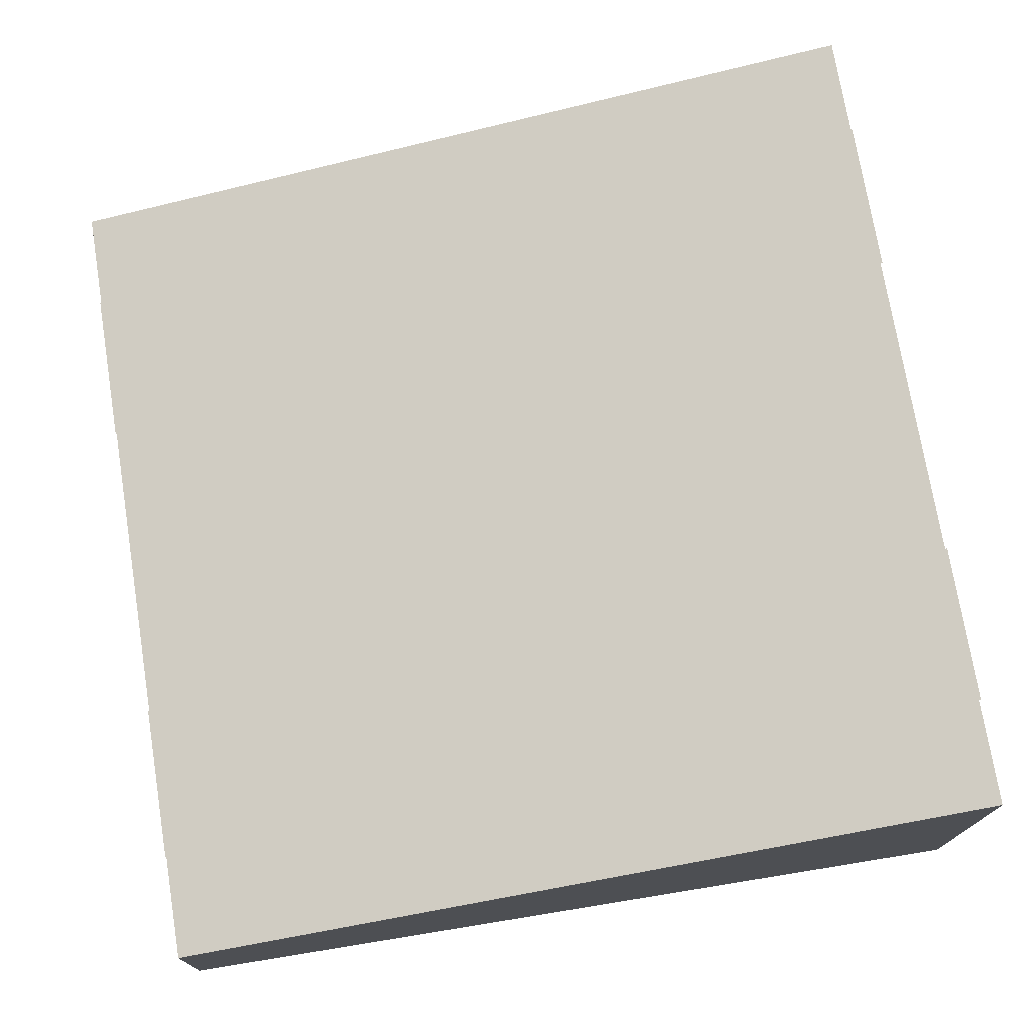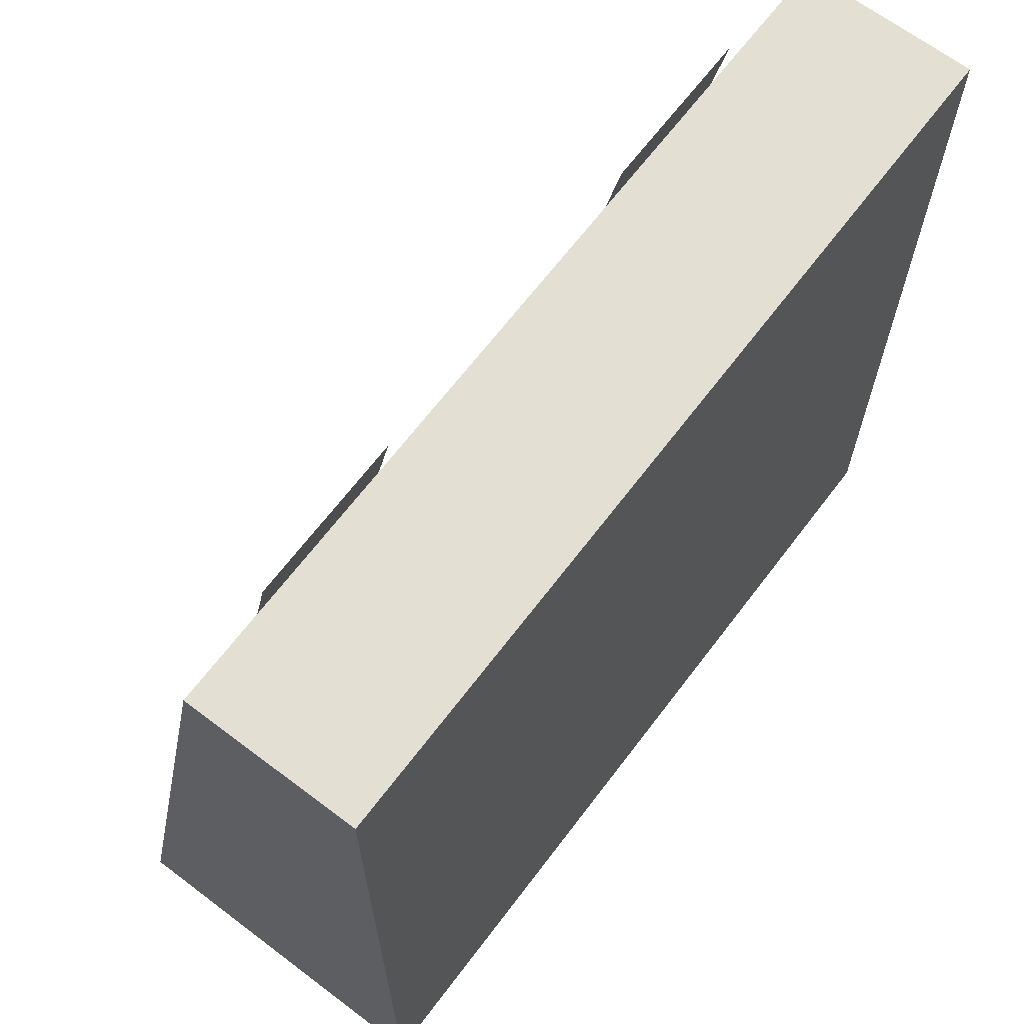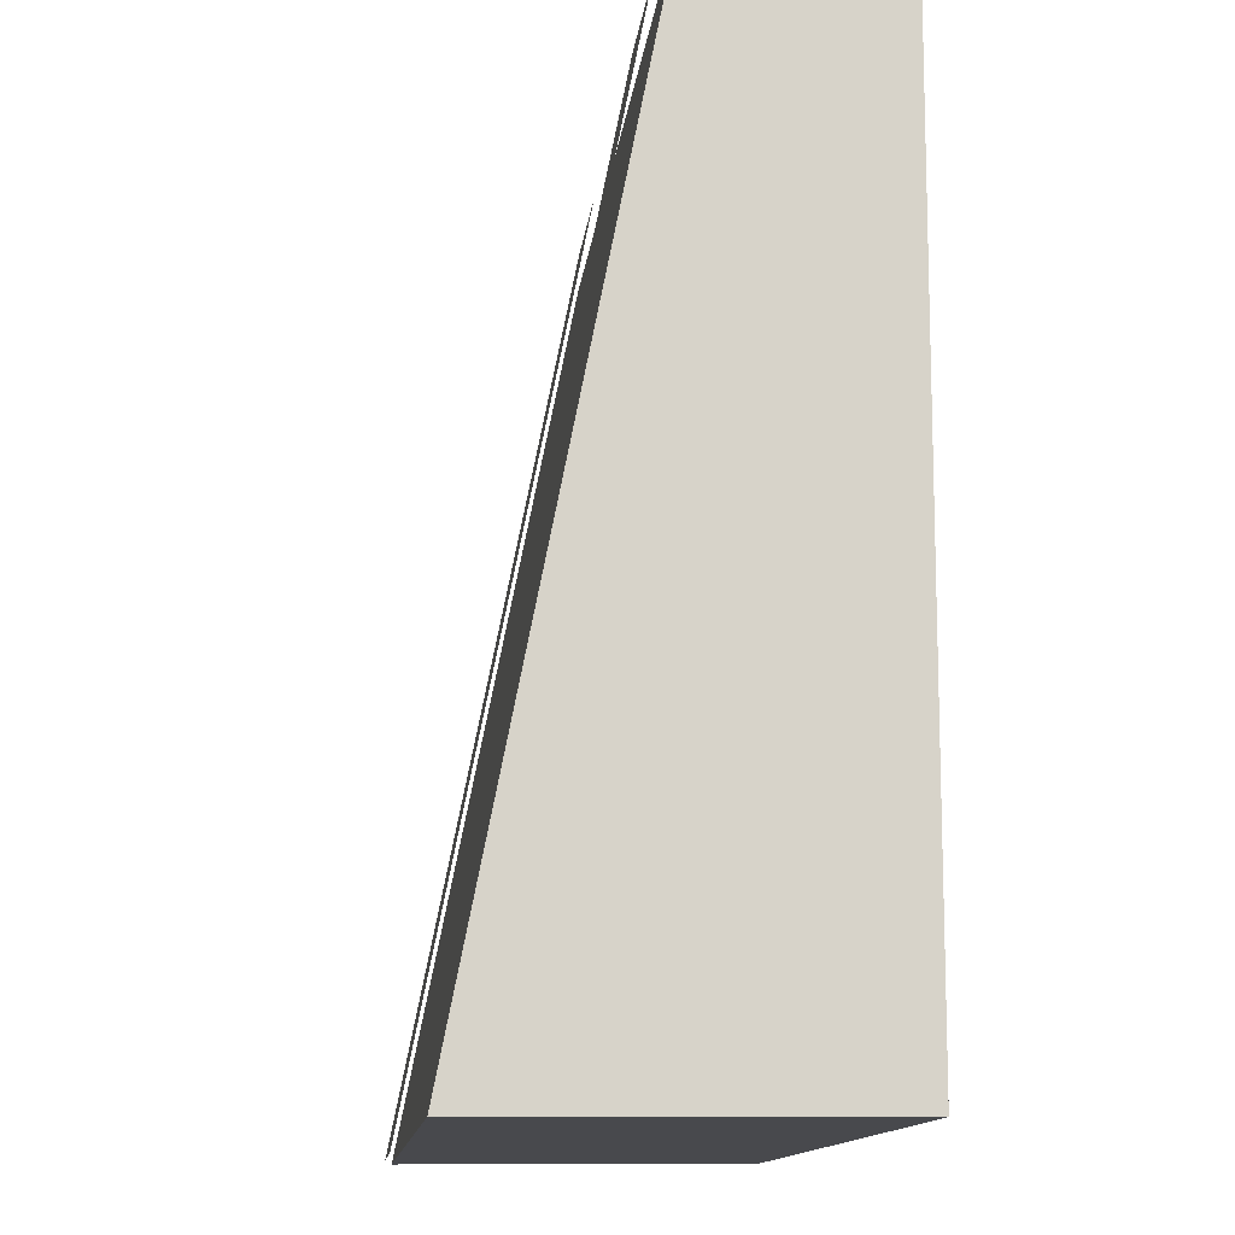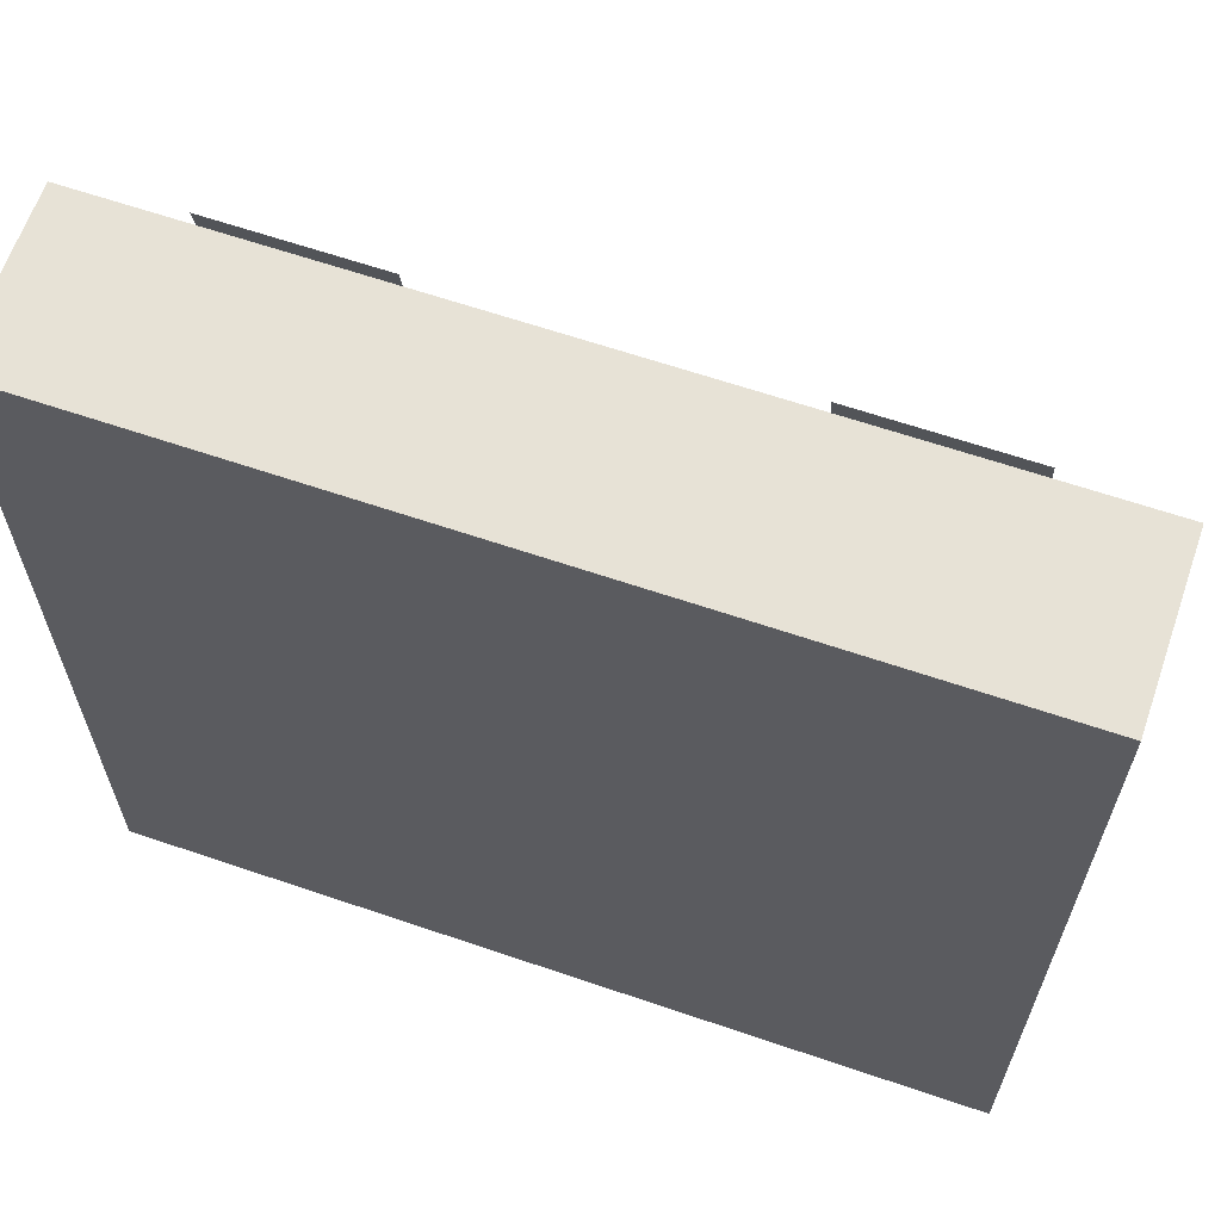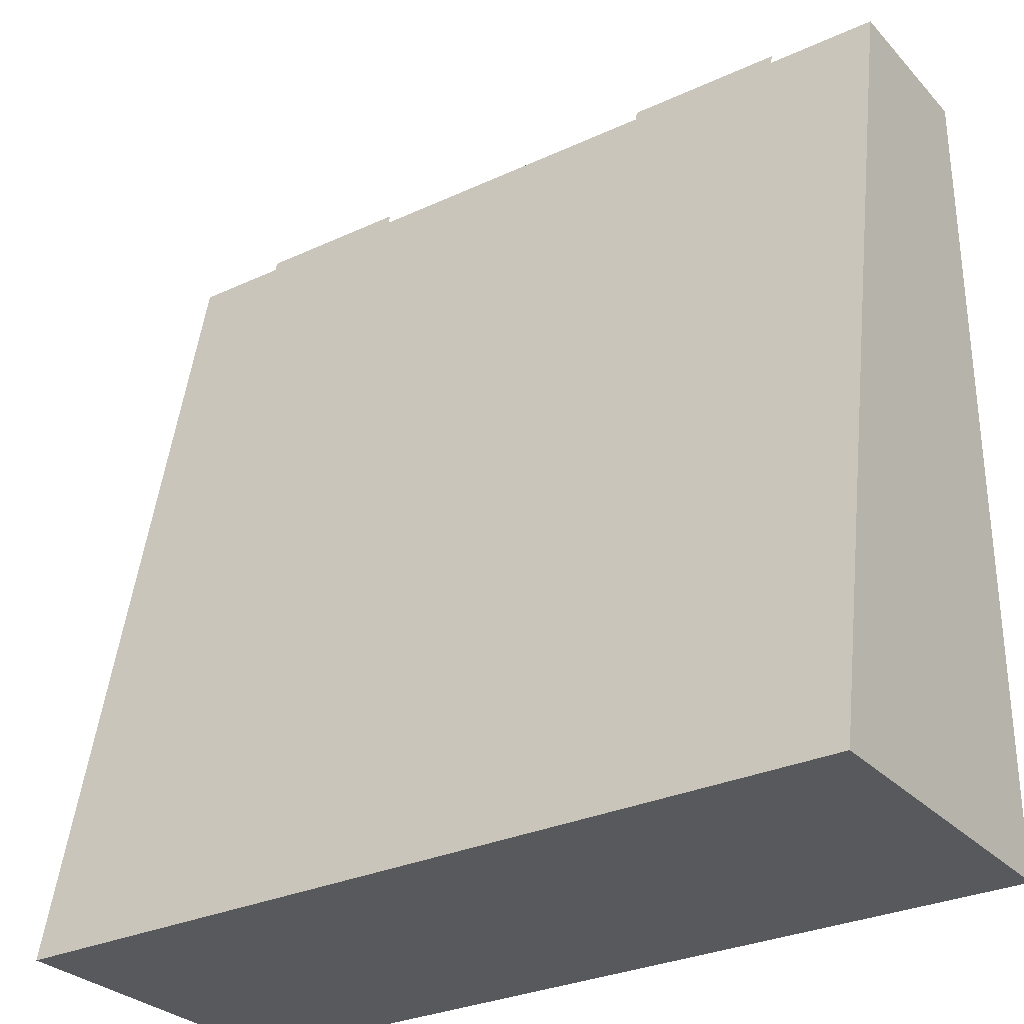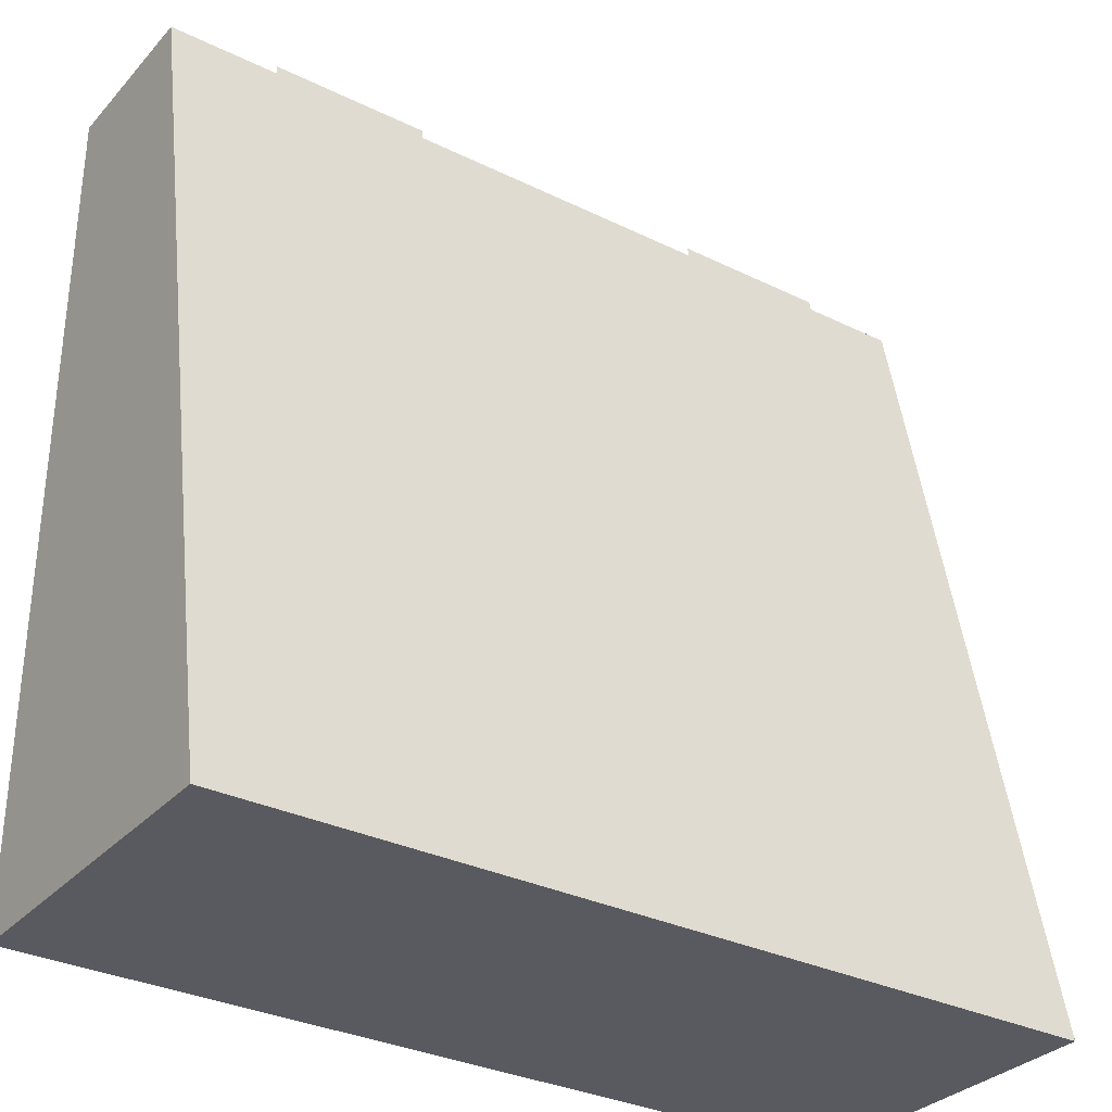
<metadata>
{"format":"obj","ext":"obj","renderer":"f3d","projection":"perspective","resolution":1024,"background":"white","views":[{"elev":73.8,"azim":80.8,"up":"+Y"},{"elev":66.7,"azim":-52.8,"up":"+Z"},{"elev":-12.5,"azim":-95.8,"up":"+Z"},{"elev":63.9,"azim":19.0,"up":"+Z"},{"elev":-29.8,"azim":-145.9,"up":"+Z"},{"elev":-32.1,"azim":145.6,"up":"+Z"}]}
</metadata>
<code>
v 0.6875 0.21 1
v 0.6875 0.41 0
v 0.875 0.41 0
v 0.875 0.21 1
v 0.125 0.21 1
v 0.125 0.41 0
v 0.3125 0.41 0
v 0.3125 0.21 1
v 0 0.2 1
v 1 0.2 1
v 1 0 1.001
v 0 0 1.001
v 1 0 0.002006
v 0 0 0.002006
v 1 0.4 0
v 0 0.4 0
f 4 3 2 1
f 8 7 6 5
f 12 11 10 9
f 12 14 13 11
f 15 10 11 13
f 9 16 14 12
f 16 9 10 15
f 15 13 14 16

</code>
